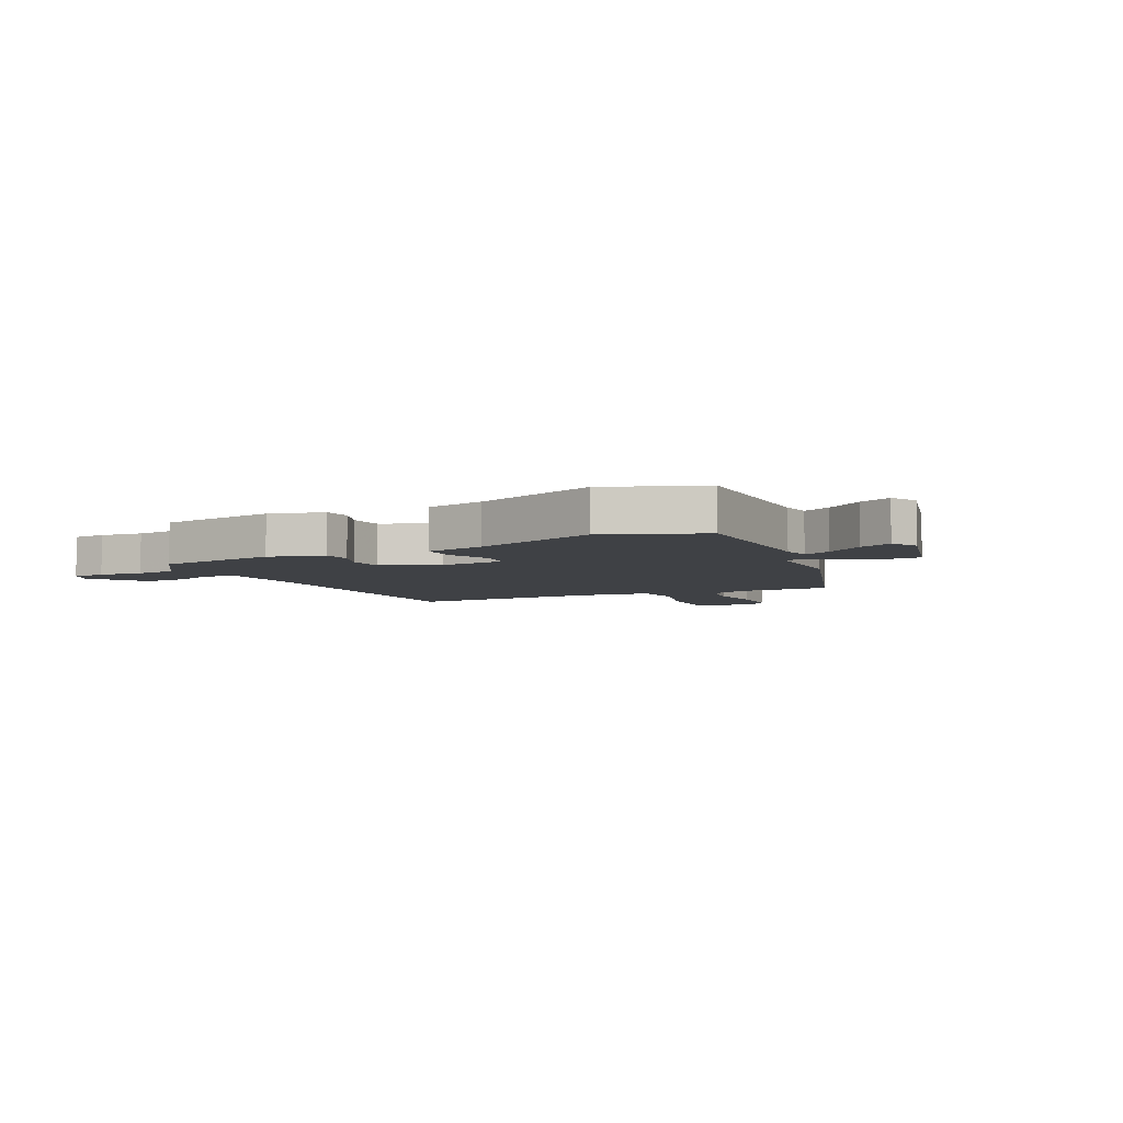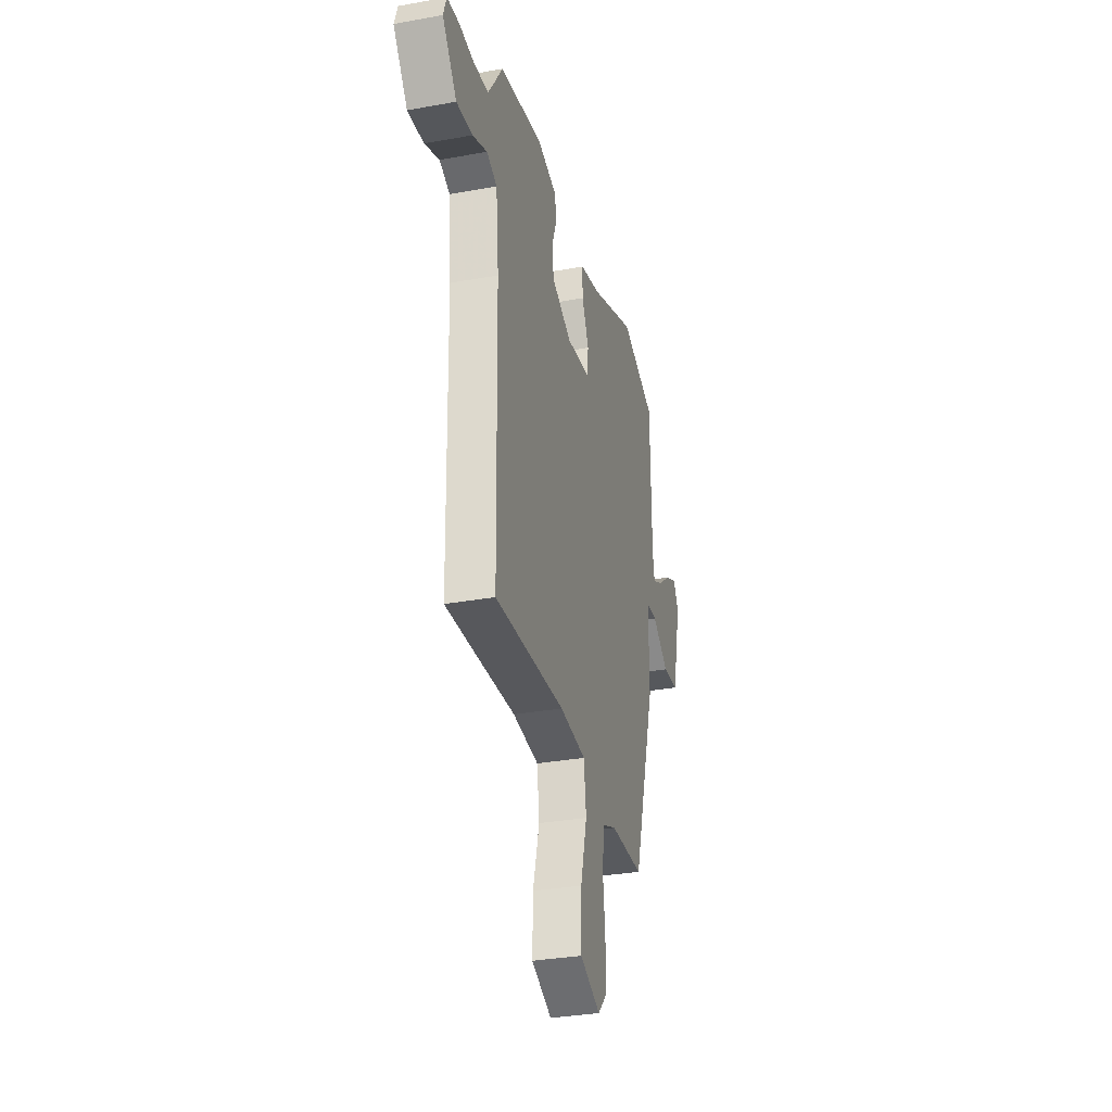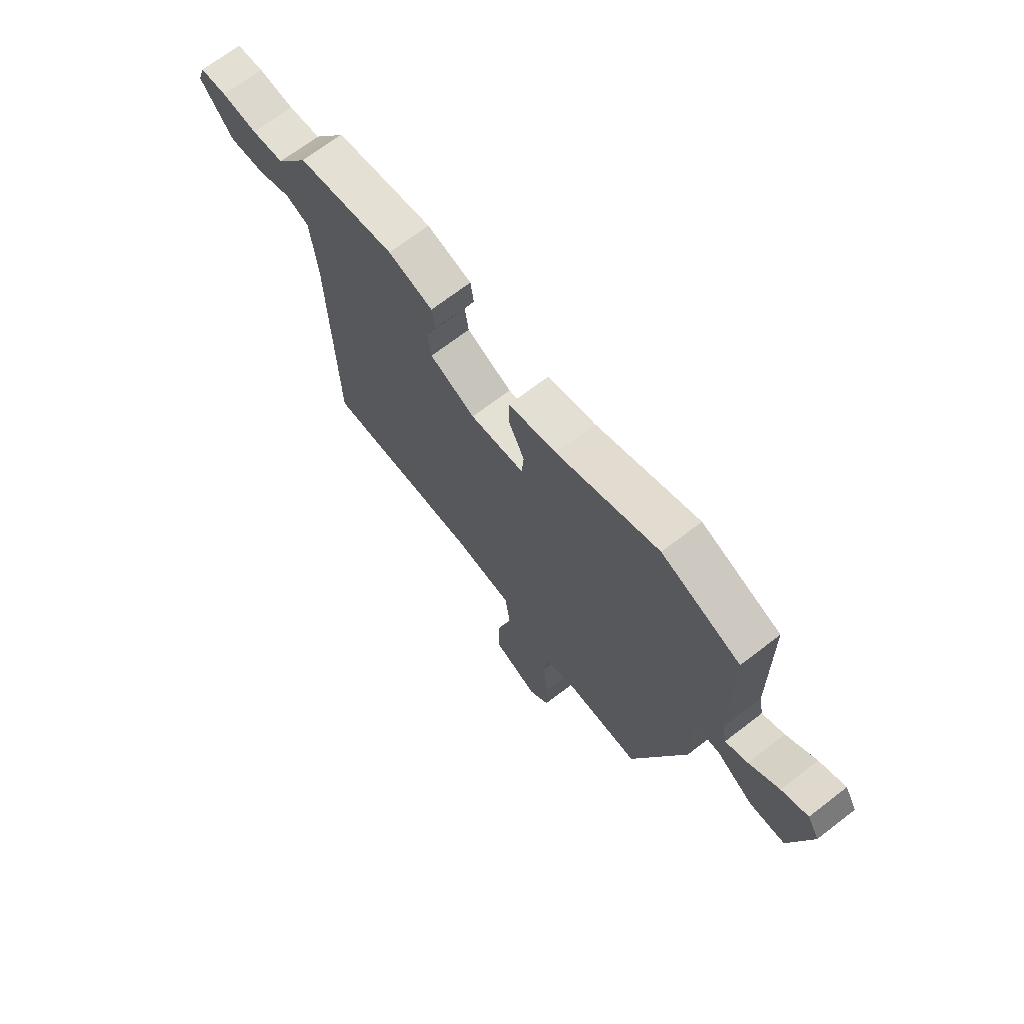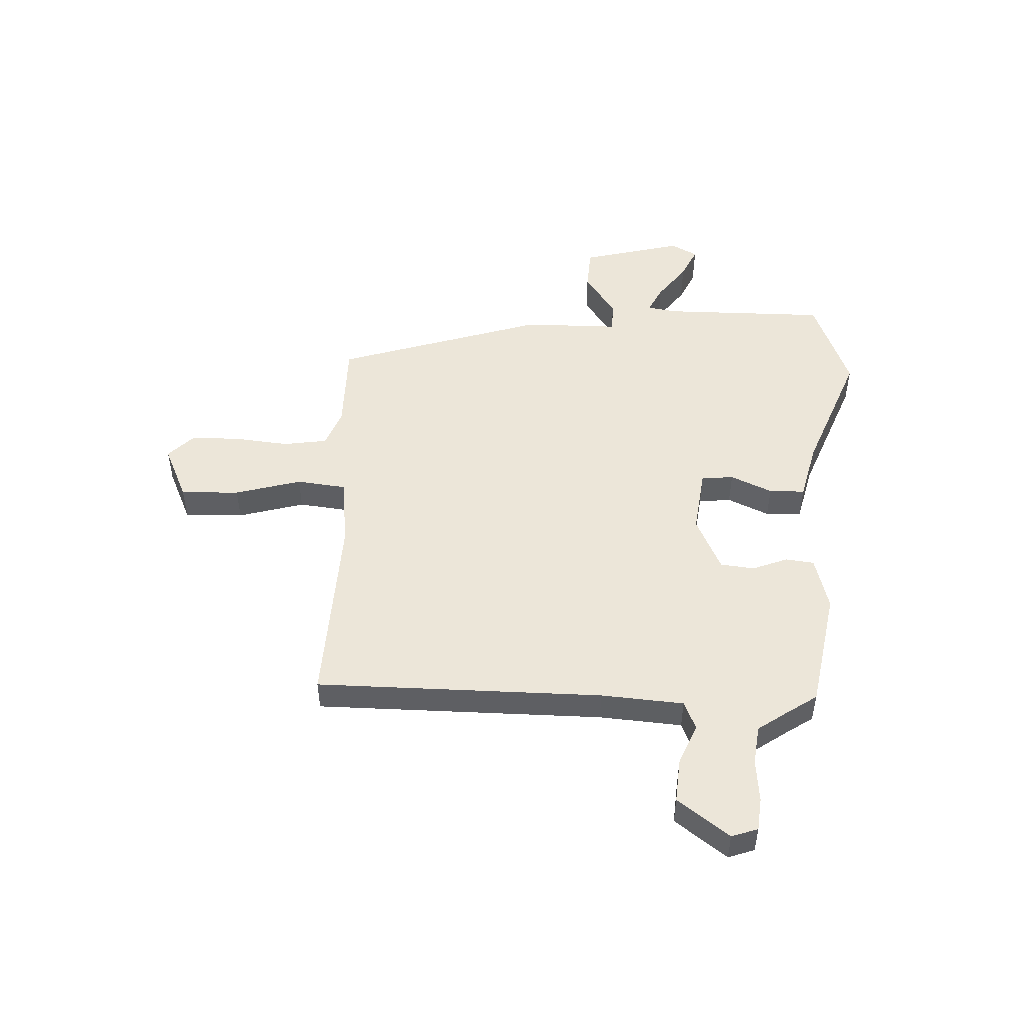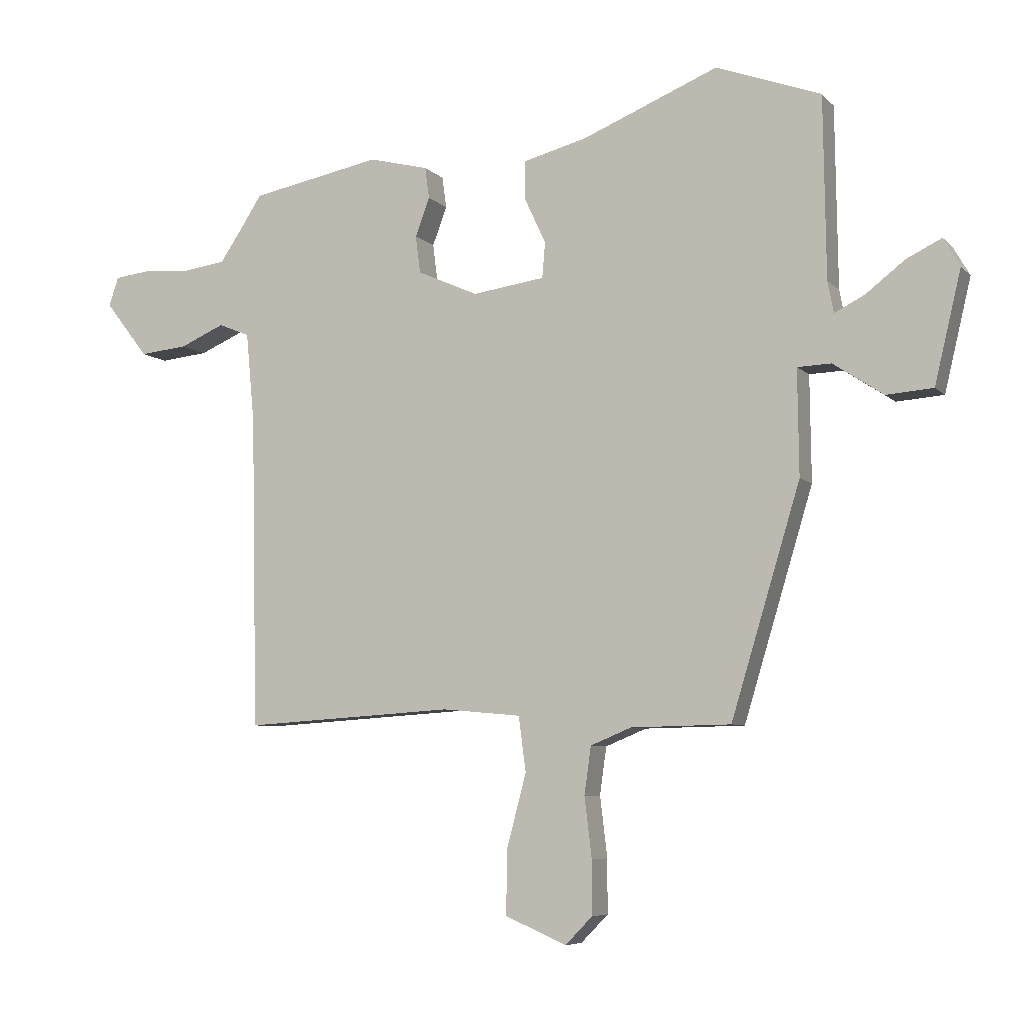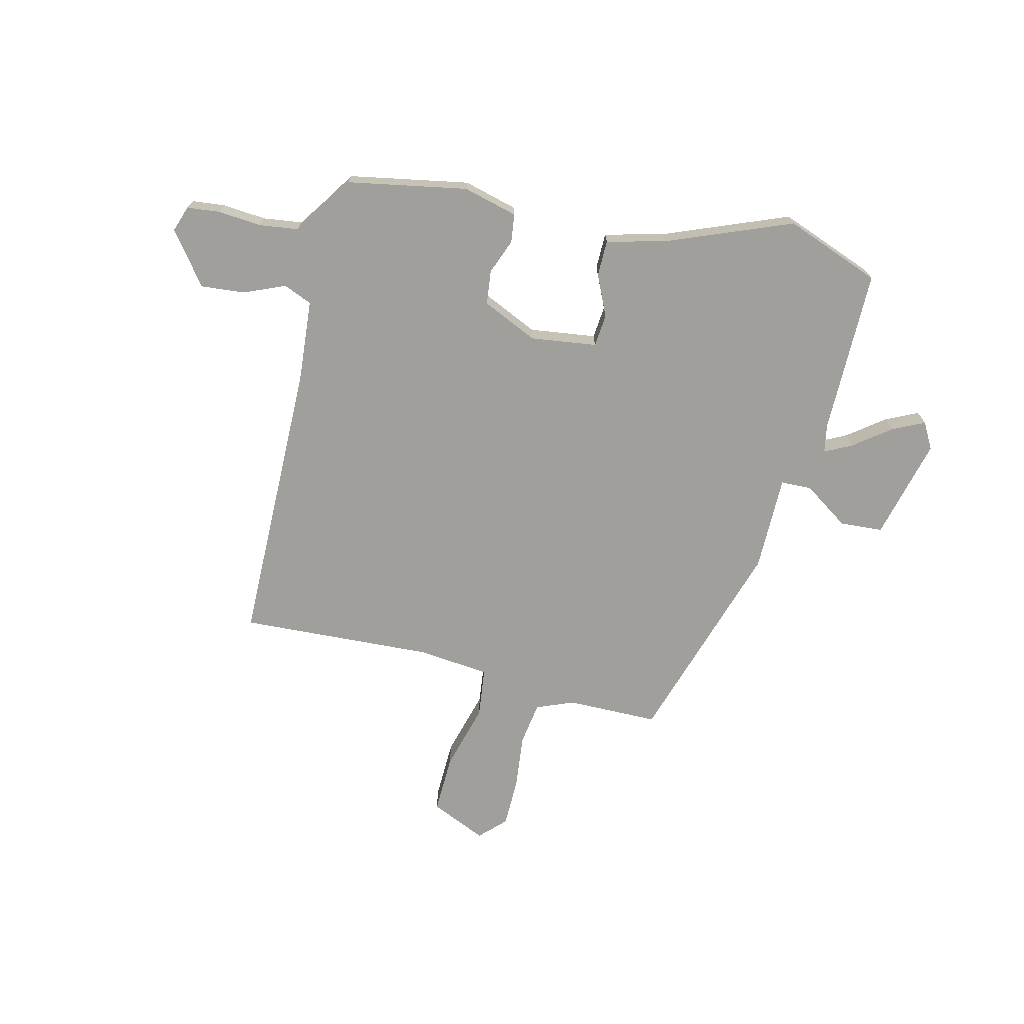
<metadata>
{"format":"obj","ext":"obj","renderer":"f3d","projection":"perspective","resolution":1024,"background":"white","views":[{"elev":-5.4,"azim":24.9,"up":"+Y"},{"elev":-32.1,"azim":-75.7,"up":"+Z"},{"elev":69.7,"azim":52.4,"up":"+Z"},{"elev":49.5,"azim":-88.5,"up":"+Y"},{"elev":-6.7,"azim":22.8,"up":"+Z"},{"elev":-71.2,"azim":-14.2,"up":"+Y"}]}
</metadata>
<code>
v -0.471 0.07 0.422
v -0.254 0.07 0.464
v -0.155 0.07 0.439
v -0.148 0.07 0.387
v -0.172 0.07 0.323
v -0.164 0.07 0.261
v -0.063 0.07 0.216
v 0.057 0.07 0.233
v 0.062 0.07 0.292
v 0.027 0.07 0.367
v 0.027 0.07 0.432
v 0.134 0.07 0.46
v 0.359 0.07 0.552
v 0.533 0.07 0.488
v 0.537 0.07 0.188
v 0.547 0.07 0.136
v 0.596 0.07 0.161
v 0.662 0.07 0.212
v 0.72 0.07 0.24
v 0.747 0.07 0.193
v 0.703 0.07 0.008
v 0.625 0.07 0.002
v 0.542 0.07 0.057
v 0.486 0.07 0.055
v 0.488 0.07 -0.12
v 0.373 0.07 -0.5
v 0.207 0.07 -0.503
v 0.139 0.07 -0.531
v 0.128 0.07 -0.61
v 0.14 0.07 -0.71
v 0.14 0.07 -0.799
v 0.095 0.07 -0.845
v -0.007 0.07 -0.801
v -0.005 0.07 -0.694
v 0.027 0.07 -0.573
v 0.015 0.07 -0.482
v -0.116 0.07 -0.47
v -0.467 0.07 -0.492
v -0.478 0.07 0.029
v -0.492 0.07 0.179
v -0.544 0.07 0.2
v -0.618 0.07 0.168
v -0.698 0.07 0.16
v -0.77 0.07 0.253
v -0.754 0.07 0.301
v -0.694 0.07 0.308
v -0.615 0.07 0.302
v -0.544 0.07 0.312
v -0.506 0.07 0.368
v -0.471 0 0.422
v -0.254 0 0.464
v -0.155 0 0.439
v -0.148 0 0.387
v -0.172 0 0.323
v -0.164 0 0.261
v -0.063 0 0.216
v 0.057 0 0.233
v 0.062 0 0.292
v 0.027 0 0.367
v 0.027 0 0.432
v 0.134 0 0.46
v 0.359 0 0.552
v 0.533 0 0.488
v 0.537 0 0.188
v 0.547 0 0.136
v 0.596 0 0.161
v 0.662 0 0.212
v 0.72 0 0.24
v 0.747 0 0.193
v 0.703 0 0.008
v 0.625 0 0.002
v 0.542 0 0.057
v 0.486 0 0.055
v 0.488 0 -0.12
v 0.373 0 -0.5
v 0.207 0 -0.503
v 0.139 0 -0.531
v 0.128 0 -0.61
v 0.14 0 -0.71
v 0.14 0 -0.799
v 0.095 0 -0.845
v -0.007 0 -0.801
v -0.005 0 -0.694
v 0.027 0 -0.573
v 0.015 0 -0.482
v -0.116 0 -0.47
v -0.467 0 -0.492
v -0.478 0 0.029
v -0.492 0 0.179
v -0.544 0 0.2
v -0.618 0 0.168
v -0.698 0 0.16
v -0.77 0 0.253
v -0.754 0 0.301
v -0.694 0 0.308
v -0.615 0 0.302
v -0.544 0 0.312
v -0.506 0 0.368
f 44 45 46 47
f 44 47 48
f 41 42 43 44
f 41 44 48
f 40 41 48 49
f 37 38 39
f 36 37 39 40
f 32 33 34 35
f 32 35 36
f 29 30 31 32
f 28 29 32 36
f 27 28 36 40
f 24 25 26 27
f 20 21 22 23
f 20 23 24
f 17 18 19 20
f 16 17 20 24
f 15 16 24
f 12 13 14 15
f 9 10 11 12
f 8 9 12 15
f 7 8 15 24
f 2 3 4 5
f 2 5 6
f 1 2 6
f 49 1 6
f 40 49 6 7
f 7 24 27 40
f 96 95 94 93
f 97 96 93
f 93 92 91 90
f 97 93 90
f 98 97 90 89
f 88 87 86
f 89 88 86 85
f 84 83 82 81
f 85 84 81
f 81 80 79 78
f 85 81 78 77
f 89 85 77 76
f 76 75 74 73
f 72 71 70 69
f 73 72 69
f 69 68 67 66
f 73 69 66 65
f 73 65 64
f 64 63 62 61
f 61 60 59 58
f 64 61 58 57
f 73 64 57 56
f 54 53 52 51
f 55 54 51
f 55 51 50
f 55 50 98
f 56 55 98 89
f 89 76 73 56
f 1 50 51 2
f 2 51 52 3
f 3 52 53 4
f 4 53 54 5
f 5 54 55 6
f 6 55 56 7
f 7 56 57 8
f 8 57 58 9
f 9 58 59 10
f 10 59 60 11
f 11 60 61 12
f 12 61 62 13
f 13 62 63 14
f 14 63 64 15
f 15 64 65 16
f 16 65 66 17
f 17 66 67 18
f 18 67 68 19
f 19 68 69 20
f 20 69 70 21
f 21 70 71 22
f 22 71 72 23
f 23 72 73 24
f 24 73 74 25
f 25 74 75 26
f 26 75 76 27
f 27 76 77 28
f 28 77 78 29
f 29 78 79 30
f 30 79 80 31
f 31 80 81 32
f 32 81 82 33
f 33 82 83 34
f 34 83 84 35
f 35 84 85 36
f 36 85 86 37
f 37 86 87 38
f 38 87 88 39
f 39 88 89 40
f 40 89 90 41
f 41 90 91 42
f 42 91 92 43
f 43 92 93 44
f 44 93 94 45
f 45 94 95 46
f 46 95 96 47
f 47 96 97 48
f 48 97 98 49
f 49 98 50 1

</code>
